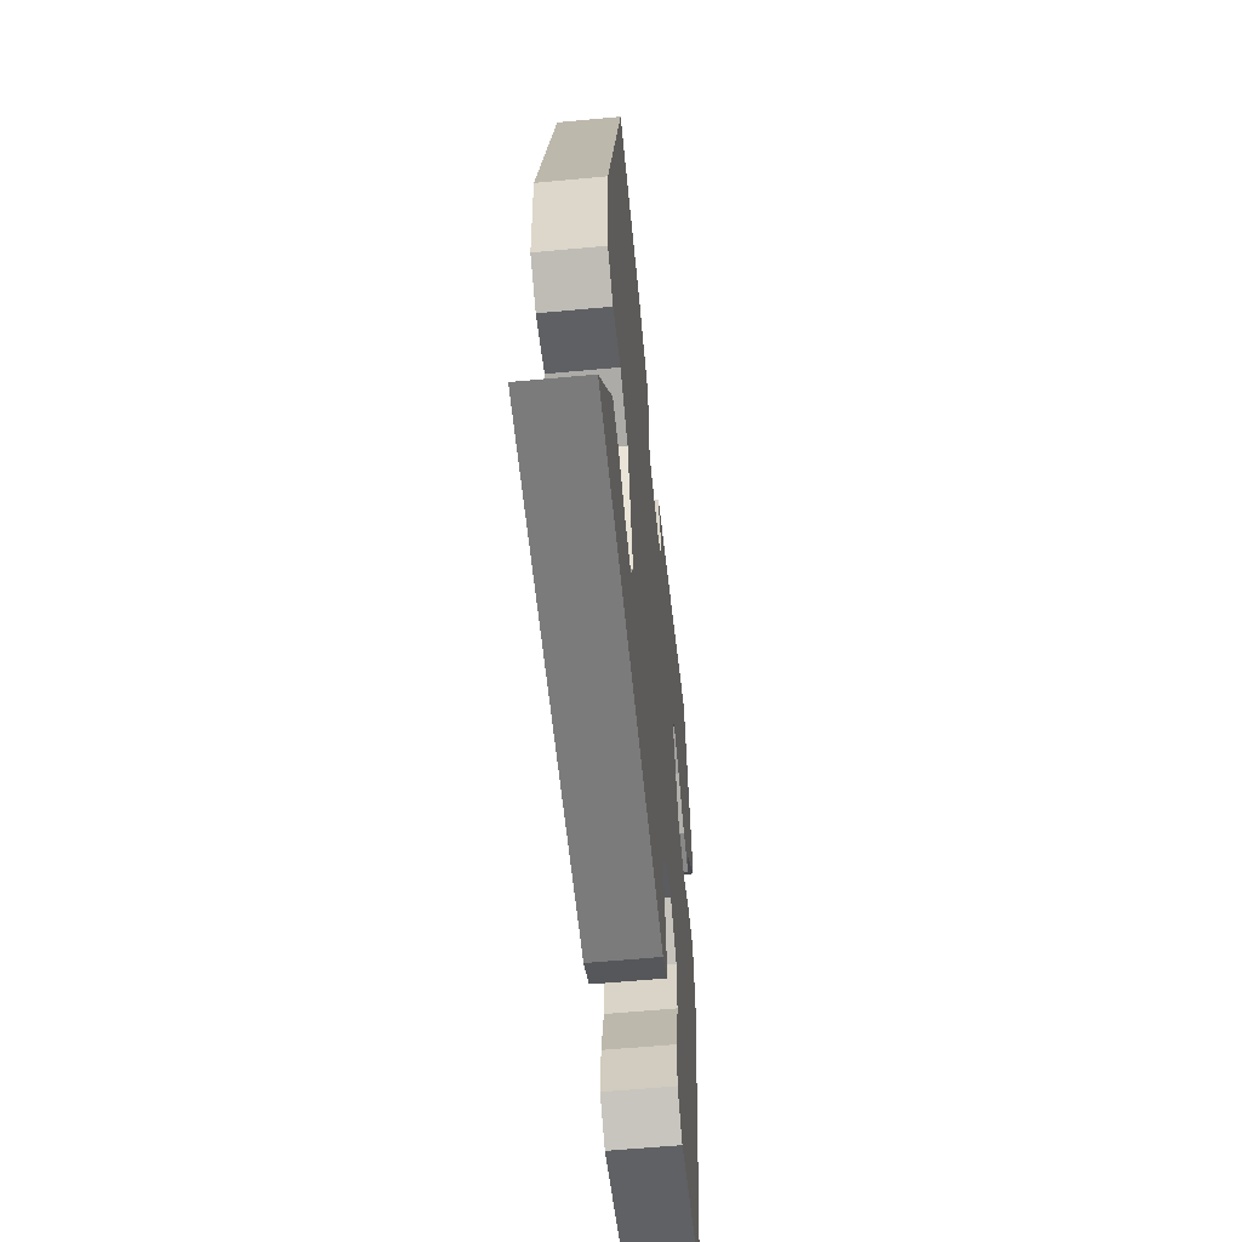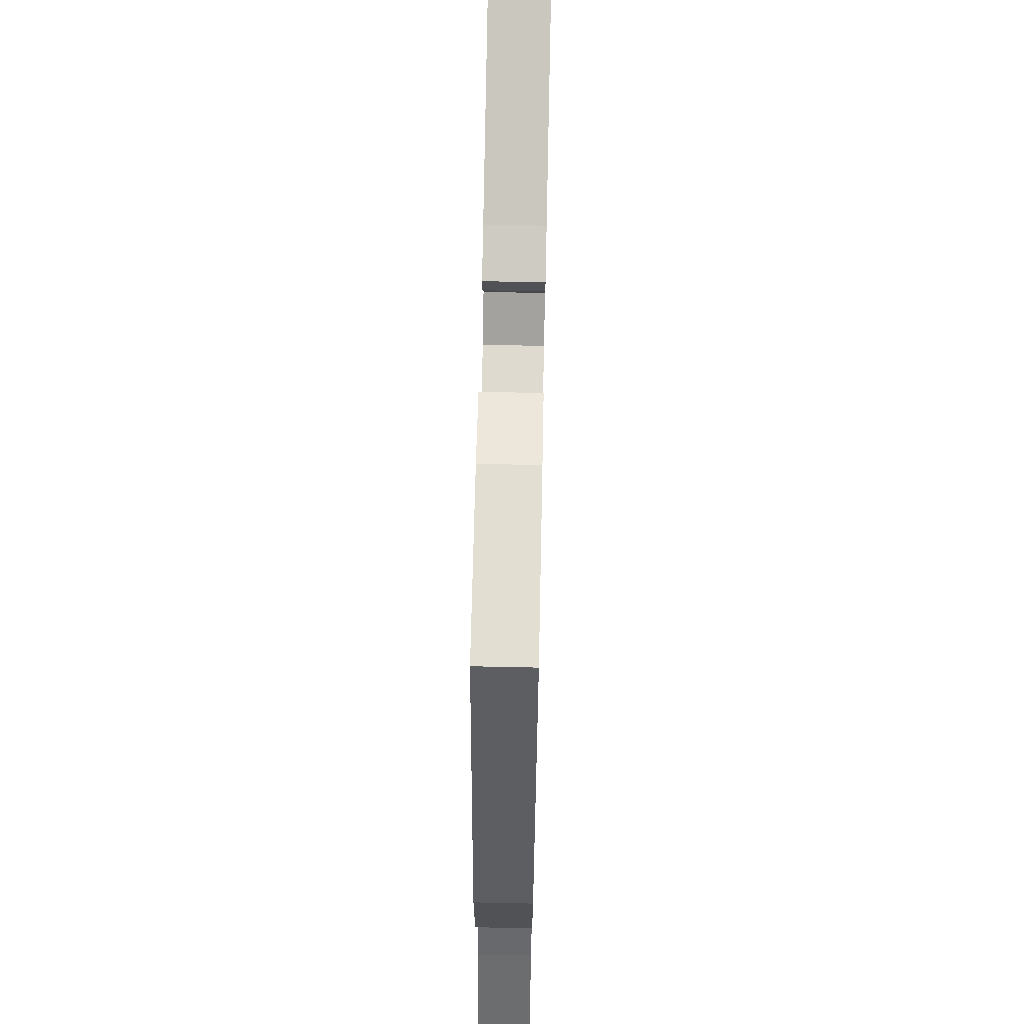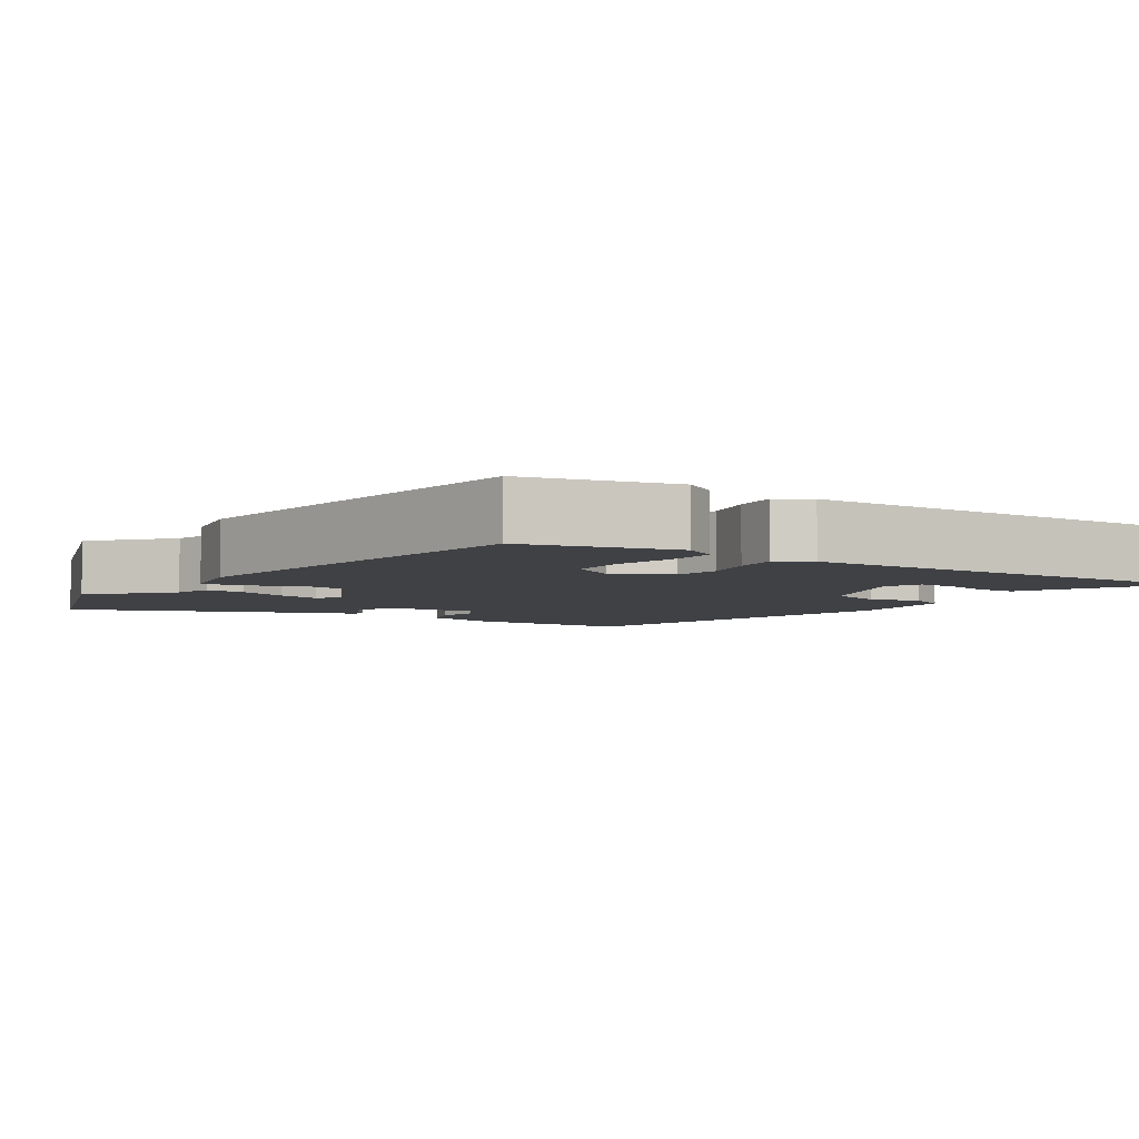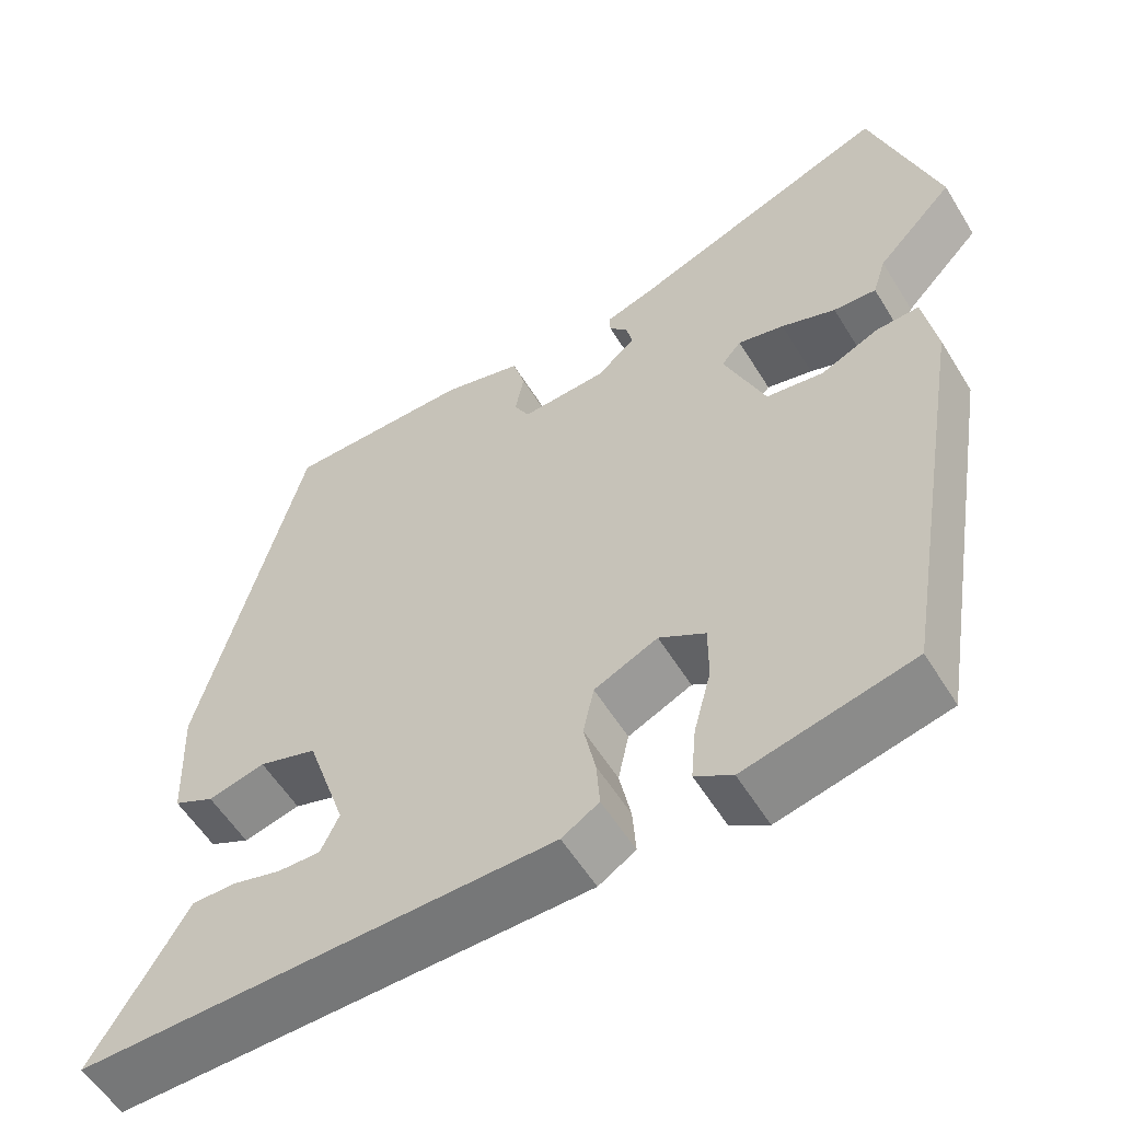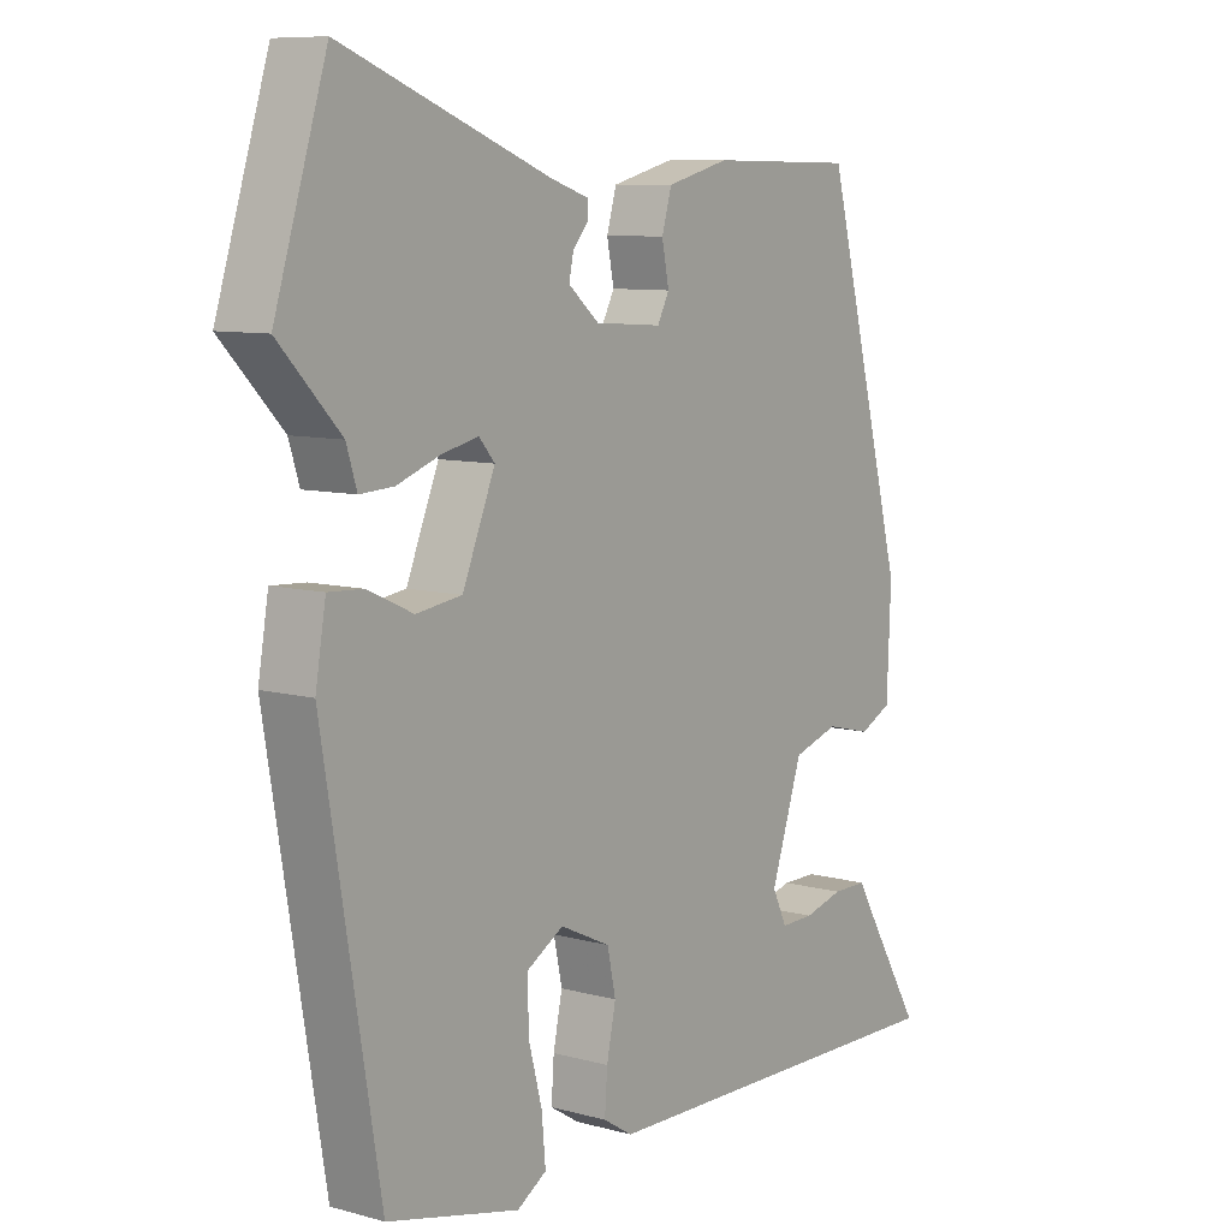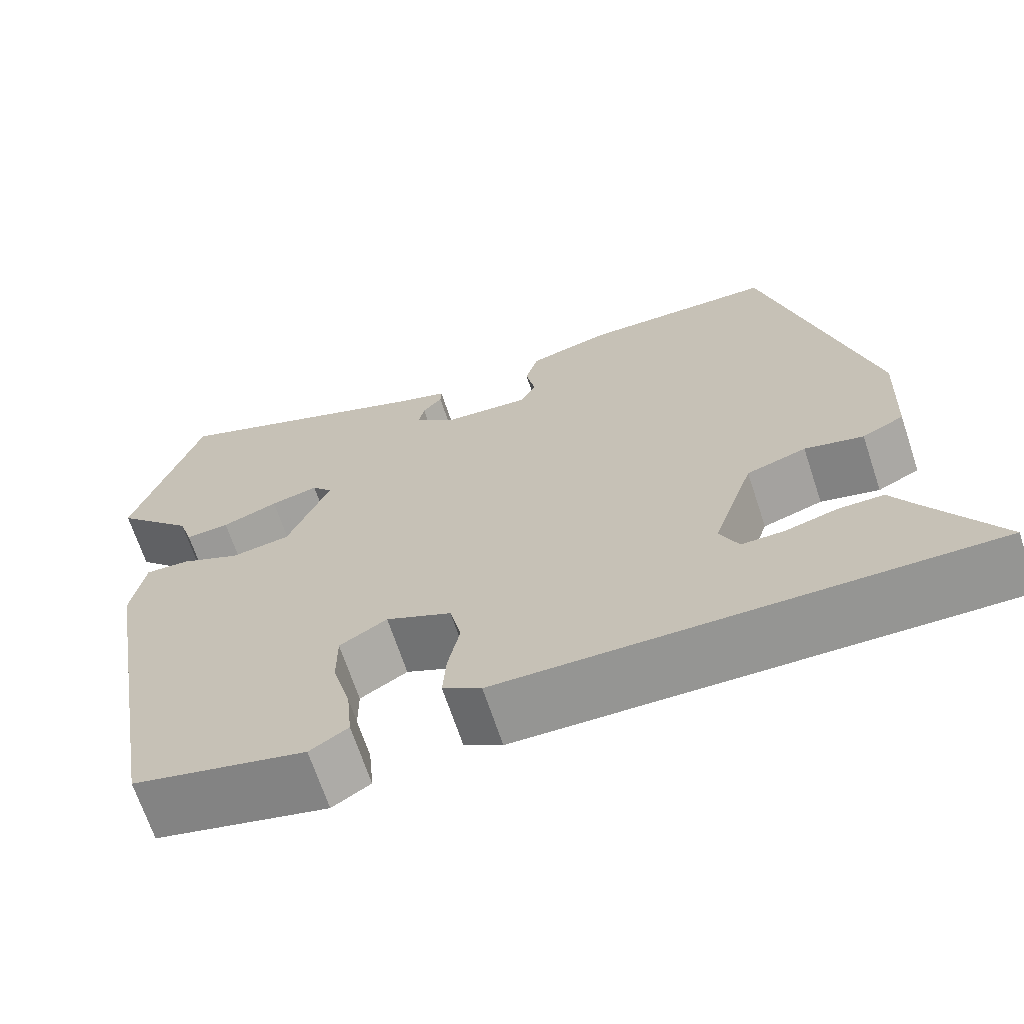
<metadata>
{"format":"obj","ext":"obj","renderer":"f3d","projection":"perspective","resolution":1024,"background":"white","views":[{"elev":-59.4,"azim":-84.5,"up":"+Z"},{"elev":67.0,"azim":-88.8,"up":"+Z"},{"elev":-5.3,"azim":147.6,"up":"+Y"},{"elev":-56.5,"azim":31.2,"up":"+Z"},{"elev":8.7,"azim":126.4,"up":"+Z"},{"elev":-67.7,"azim":-161.7,"up":"+Z"}]}
</metadata>
<code>
v 0.414 0.07 -0.5
v 0.211 0.07 -0.548
v 0.166 0.07 -0.52
v 0.172 0.07 -0.453
v 0.193 0.07 -0.373
v 0.193 0.07 -0.304
v 0.137 0.07 -0.271
v 0.06 0.07 -0.307
v 0.047 0.07 -0.368
v 0.061 0.07 -0.435
v 0.065 0.07 -0.493
v 0.02 0.07 -0.521
v -0.551 0.07 -0.53
v -0.465 0.07 -0.387
v -0.438 0.07 -0.34
v -0.385 0.07 -0.34
v -0.325 0.07 -0.356
v -0.274 0.07 -0.357
v -0.252 0.07 -0.31
v -0.3 0.07 -0.166
v -0.37 0.07 -0.144
v -0.439 0.07 -0.161
v -0.488 0.07 -0.137
v -0.494 0.07 0.012
v -0.369 0.07 0.49
v -0.145 0.07 0.493
v -0.049 0.07 0.468
v -0.034 0.07 0.416
v -0.045 0.07 0.361
v -0.027 0.07 0.326
v 0.076 0.07 0.333
v 0.123 0.07 0.373
v 0.116 0.07 0.406
v 0.093 0.07 0.433
v 0.092 0.07 0.456
v 0.152 0.07 0.476
v 0.469 0.07 0.6
v 0.549 0.07 0.344
v 0.455 0.07 0.245
v 0.439 0.07 0.194
v 0.387 0.07 0.197
v 0.321 0.07 0.221
v 0.265 0.07 0.234
v 0.241 0.07 0.206
v 0.291 0.07 0.085
v 0.361 0.07 0.075
v 0.431 0.07 0.107
v 0.484 0.07 0.11
v 0.5 0.07 0.016
v 0.414 0 -0.5
v 0.211 0 -0.548
v 0.166 0 -0.52
v 0.172 0 -0.453
v 0.193 0 -0.373
v 0.193 0 -0.304
v 0.137 0 -0.271
v 0.06 0 -0.307
v 0.047 0 -0.368
v 0.061 0 -0.435
v 0.065 0 -0.493
v 0.02 0 -0.521
v -0.551 0 -0.53
v -0.465 0 -0.387
v -0.438 0 -0.34
v -0.385 0 -0.34
v -0.325 0 -0.356
v -0.274 0 -0.357
v -0.252 0 -0.31
v -0.3 0 -0.166
v -0.37 0 -0.144
v -0.439 0 -0.161
v -0.488 0 -0.137
v -0.494 0 0.012
v -0.369 0 0.49
v -0.145 0 0.493
v -0.049 0 0.468
v -0.034 0 0.416
v -0.045 0 0.361
v -0.027 0 0.326
v 0.076 0 0.333
v 0.123 0 0.373
v 0.116 0 0.406
v 0.093 0 0.433
v 0.092 0 0.456
v 0.152 0 0.476
v 0.469 0 0.6
v 0.549 0 0.344
v 0.455 0 0.245
v 0.439 0 0.194
v 0.387 0 0.197
v 0.321 0 0.221
v 0.265 0 0.234
v 0.241 0 0.206
v 0.291 0 0.085
v 0.361 0 0.075
v 0.431 0 0.107
v 0.484 0 0.11
v 0.5 0 0.016
f 46 47 48 49
f 45 46 49 1
f 44 45 1 2
f 39 40 41 42
f 39 42 43
f 36 37 38 39
f 36 39 43
f 33 34 35 36
f 32 33 36 43
f 31 32 43 44
f 26 27 28 29
f 26 29 30
f 25 26 30
f 24 25 30
f 21 22 23 24
f 20 21 24 30
f 19 20 30 31
f 14 15 16 17
f 14 17 18
f 13 14 18
f 12 13 18
f 9 10 11 12
f 9 12 18 19
f 2 3 4 5
f 2 5 6
f 44 2 6
f 31 44 6 7
f 8 9 19 31
f 7 8 31
f 98 97 96 95
f 50 98 95 94
f 51 50 94 93
f 91 90 89 88
f 92 91 88
f 88 87 86 85
f 92 88 85
f 85 84 83 82
f 92 85 82 81
f 93 92 81 80
f 78 77 76 75
f 79 78 75
f 79 75 74
f 79 74 73
f 73 72 71 70
f 79 73 70 69
f 80 79 69 68
f 66 65 64 63
f 67 66 63
f 67 63 62
f 67 62 61
f 61 60 59 58
f 68 67 61 58
f 54 53 52 51
f 55 54 51
f 55 51 93
f 56 55 93 80
f 80 68 58 57
f 80 57 56
f 1 50 51 2
f 2 51 52 3
f 3 52 53 4
f 4 53 54 5
f 5 54 55 6
f 6 55 56 7
f 7 56 57 8
f 8 57 58 9
f 9 58 59 10
f 10 59 60 11
f 11 60 61 12
f 12 61 62 13
f 13 62 63 14
f 14 63 64 15
f 15 64 65 16
f 16 65 66 17
f 17 66 67 18
f 18 67 68 19
f 19 68 69 20
f 20 69 70 21
f 21 70 71 22
f 22 71 72 23
f 23 72 73 24
f 24 73 74 25
f 25 74 75 26
f 26 75 76 27
f 27 76 77 28
f 28 77 78 29
f 29 78 79 30
f 30 79 80 31
f 31 80 81 32
f 32 81 82 33
f 33 82 83 34
f 34 83 84 35
f 35 84 85 36
f 36 85 86 37
f 37 86 87 38
f 38 87 88 39
f 39 88 89 40
f 40 89 90 41
f 41 90 91 42
f 42 91 92 43
f 43 92 93 44
f 44 93 94 45
f 45 94 95 46
f 46 95 96 47
f 47 96 97 48
f 48 97 98 49
f 49 98 50 1

</code>
